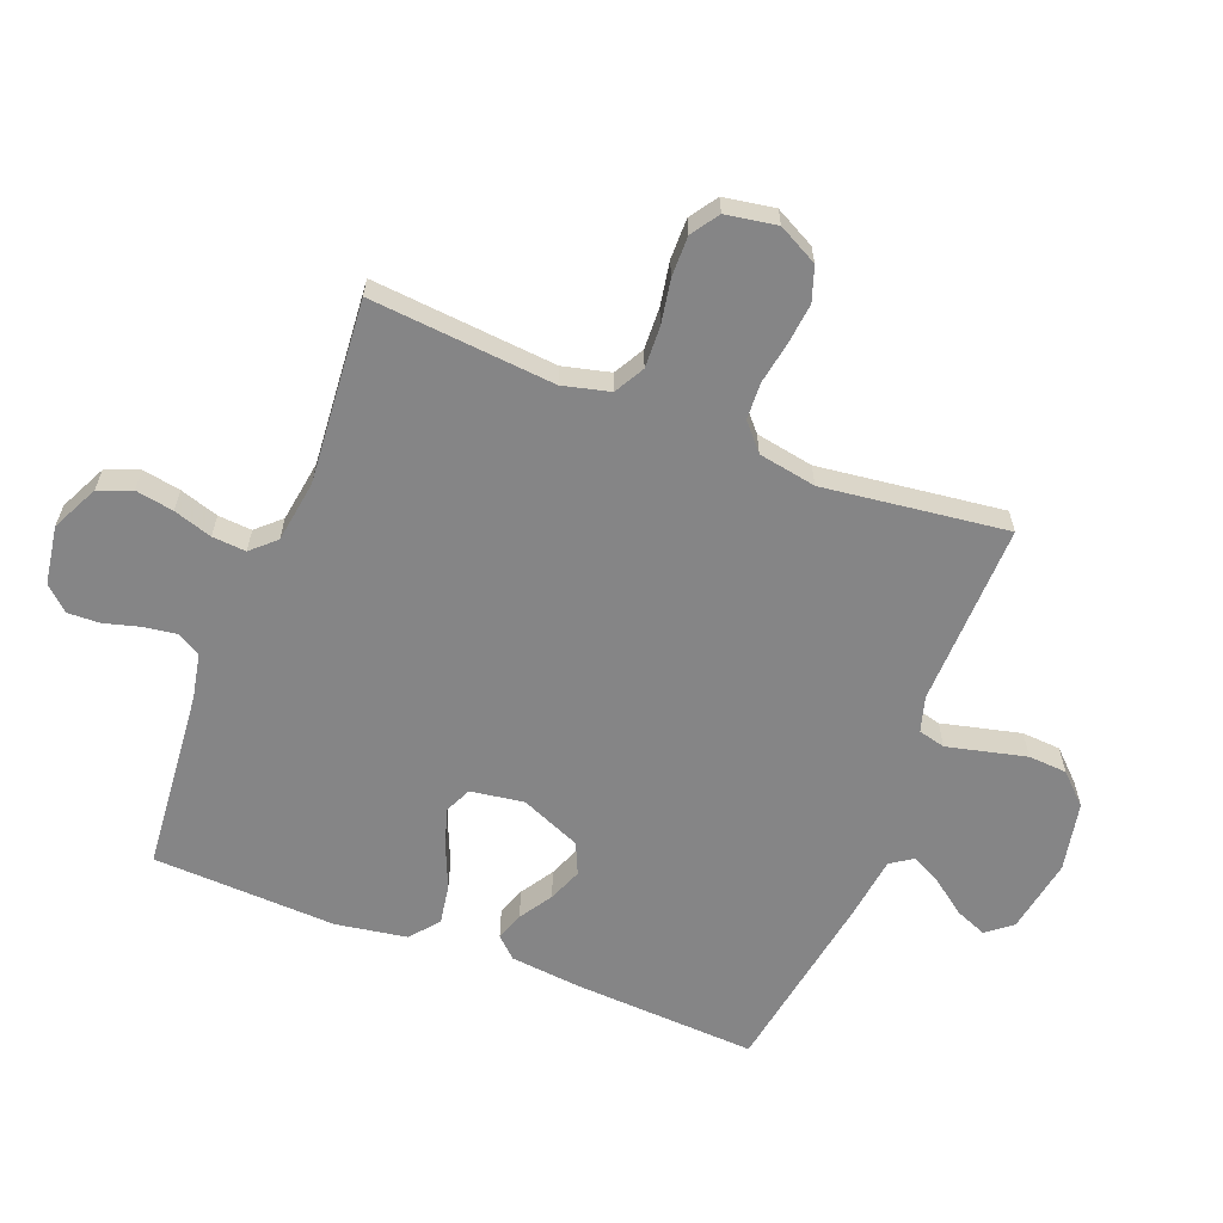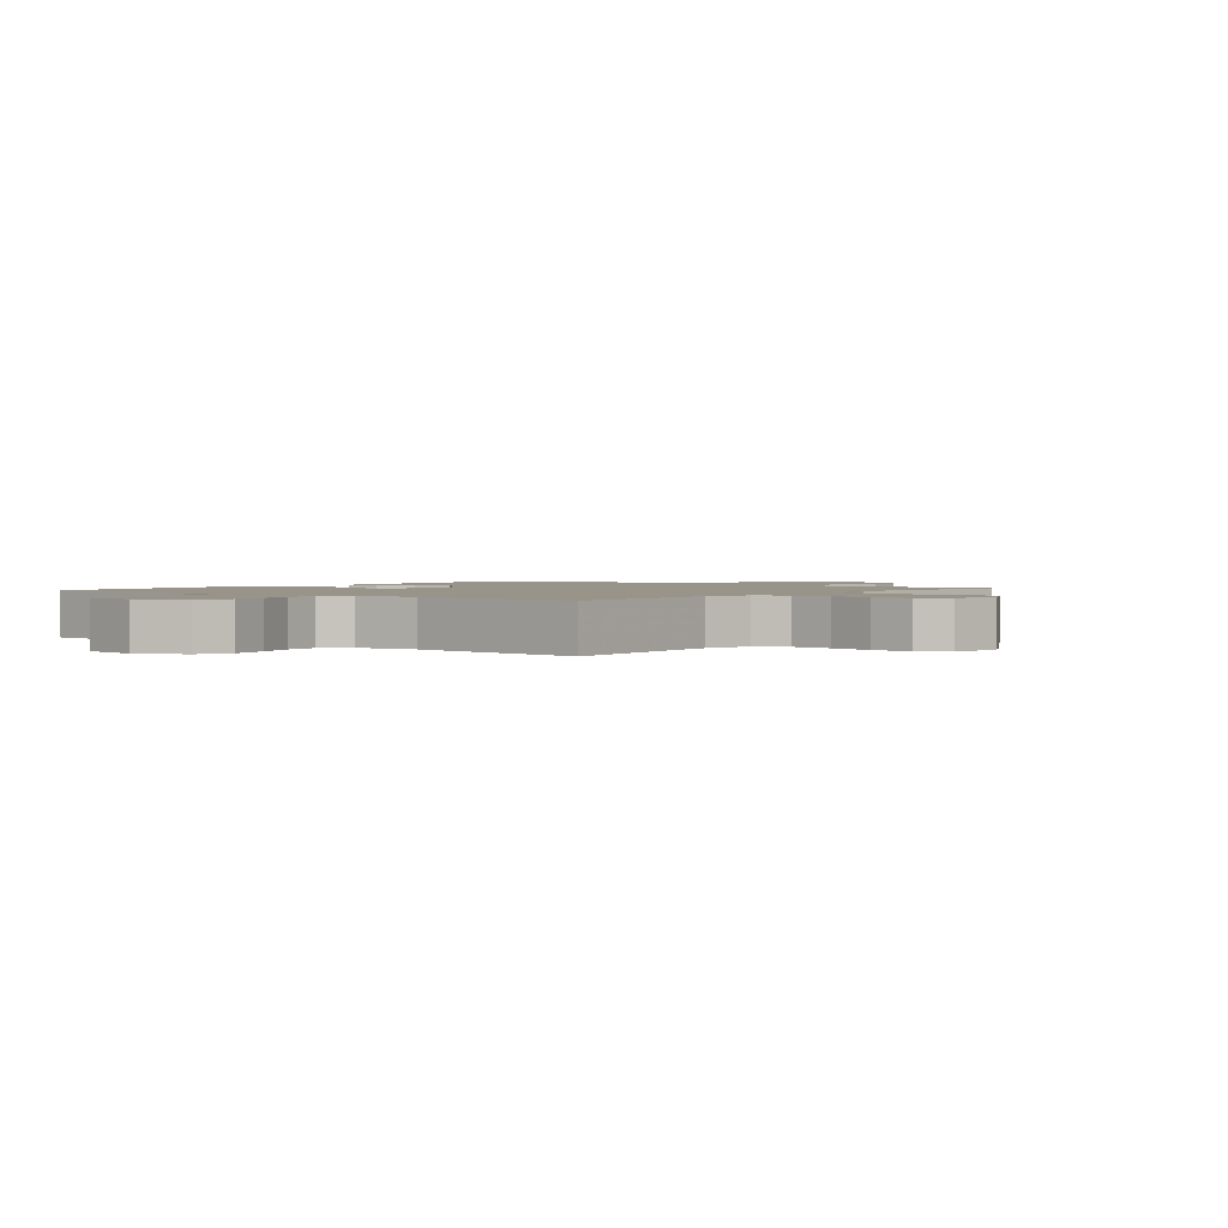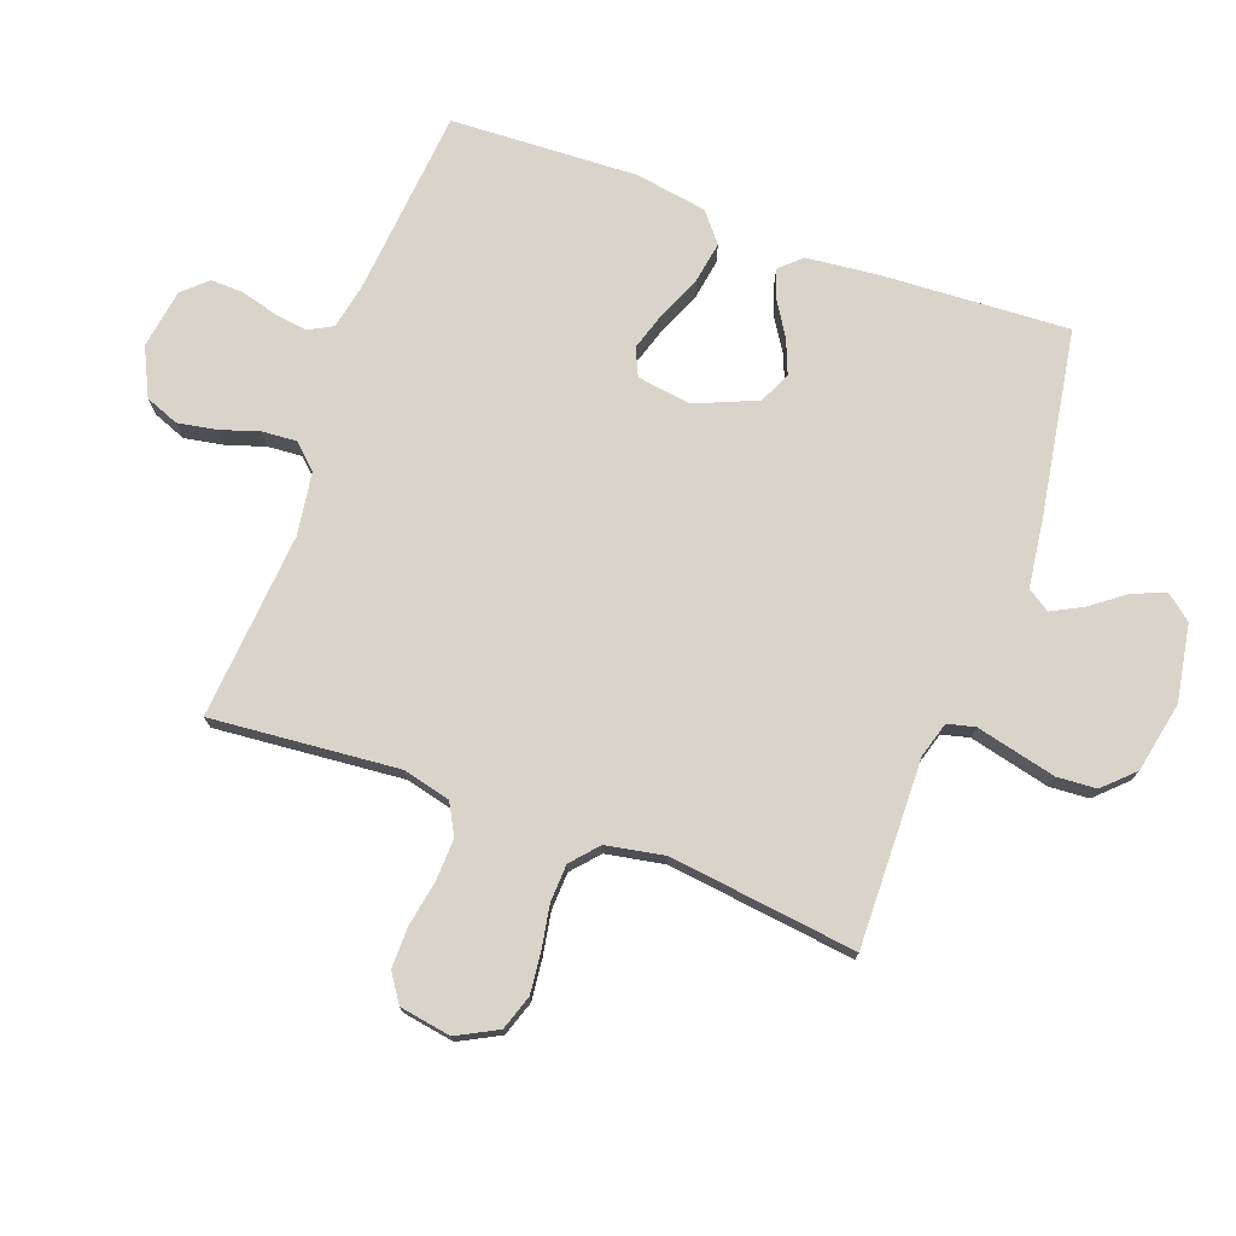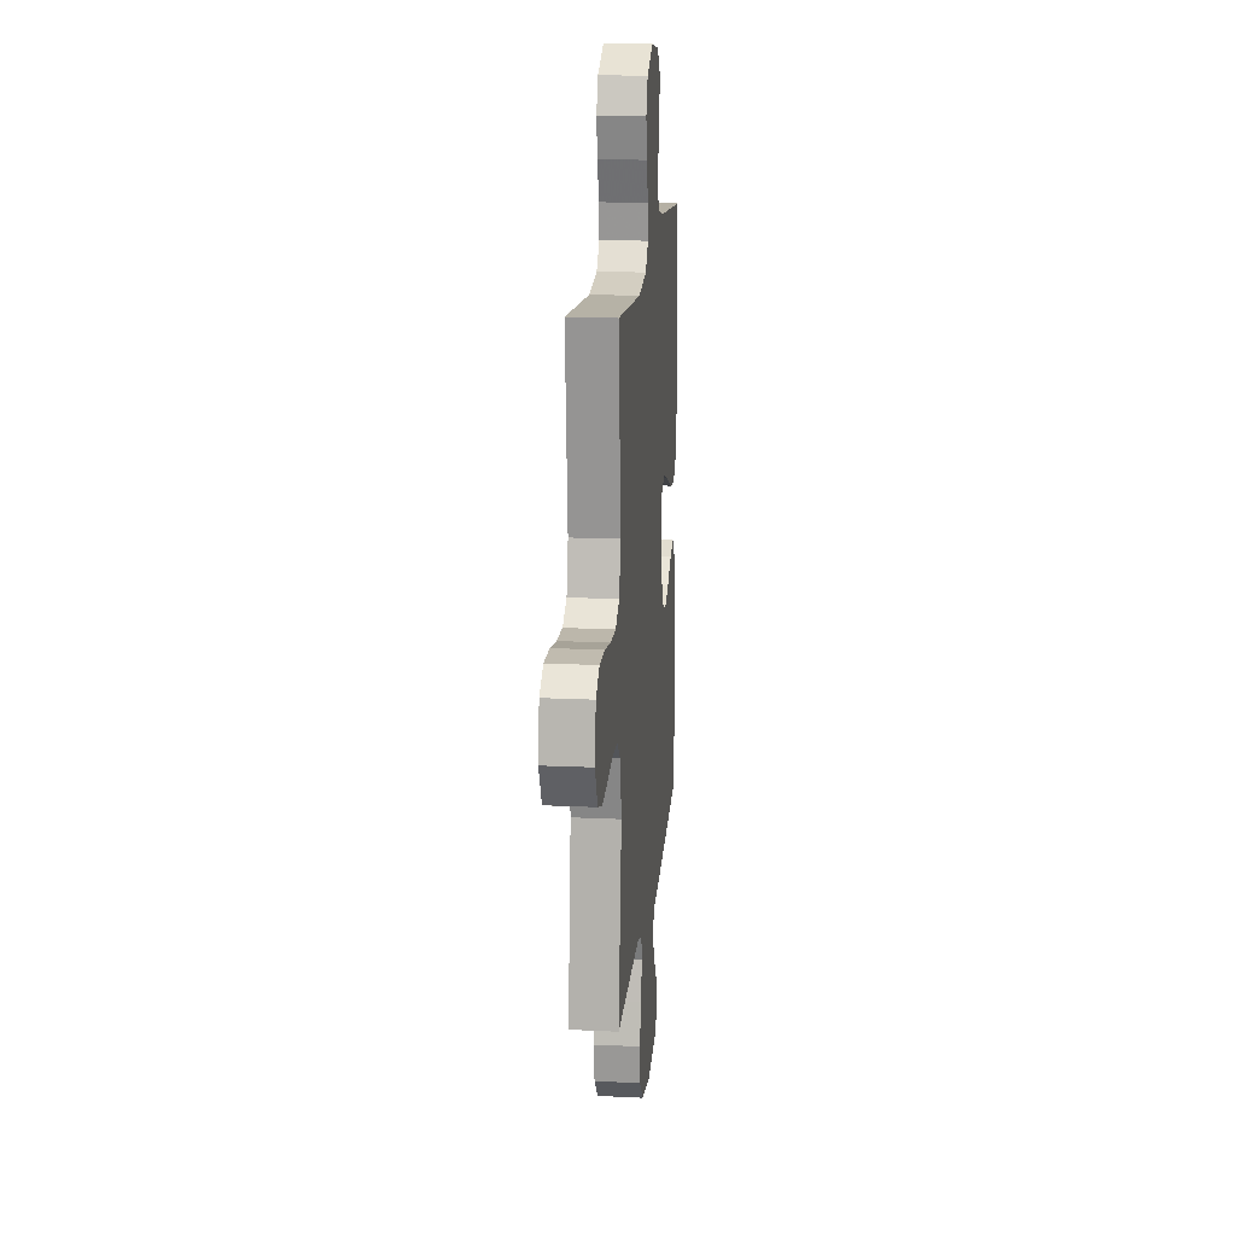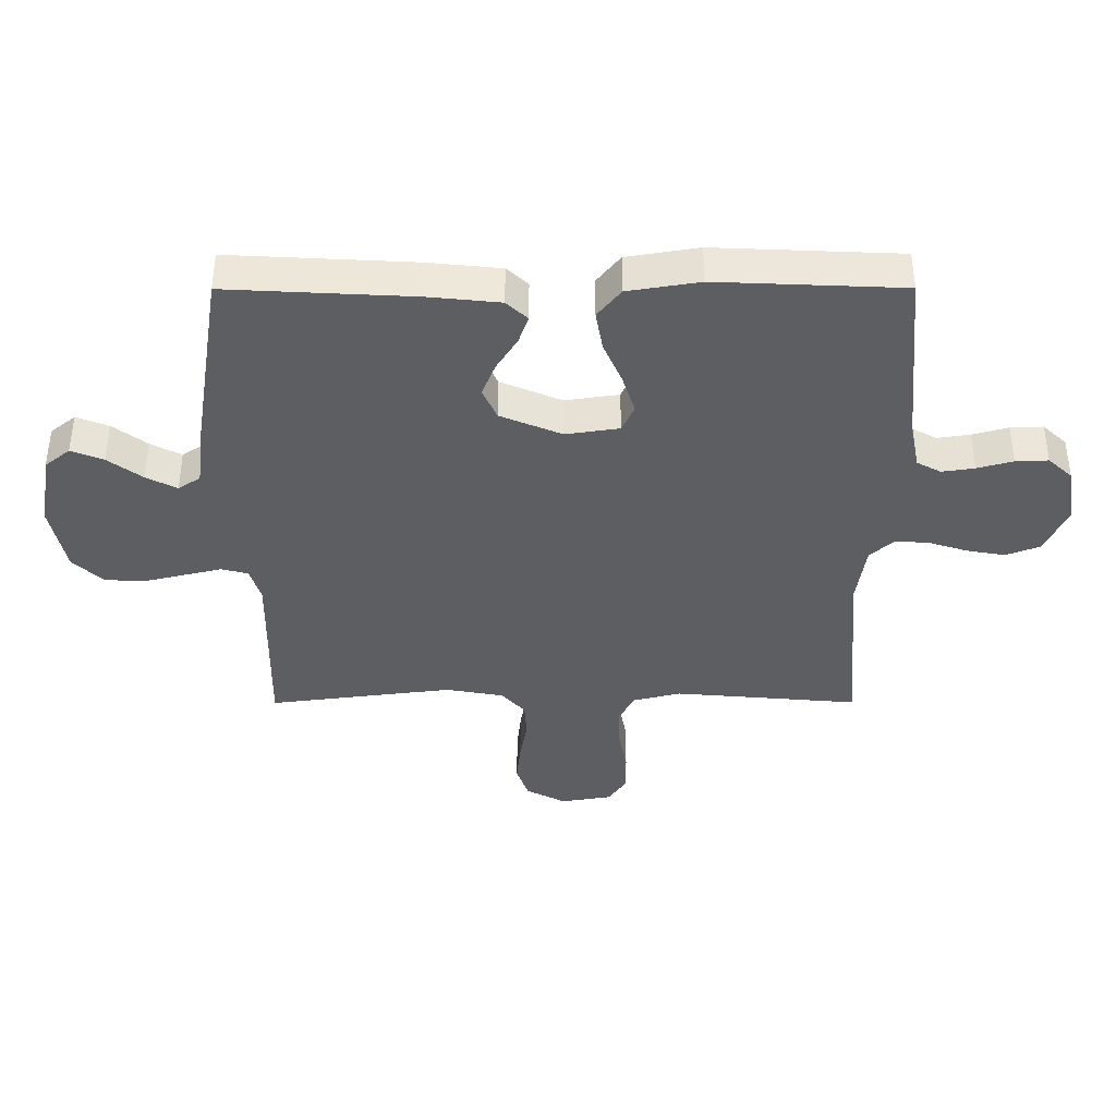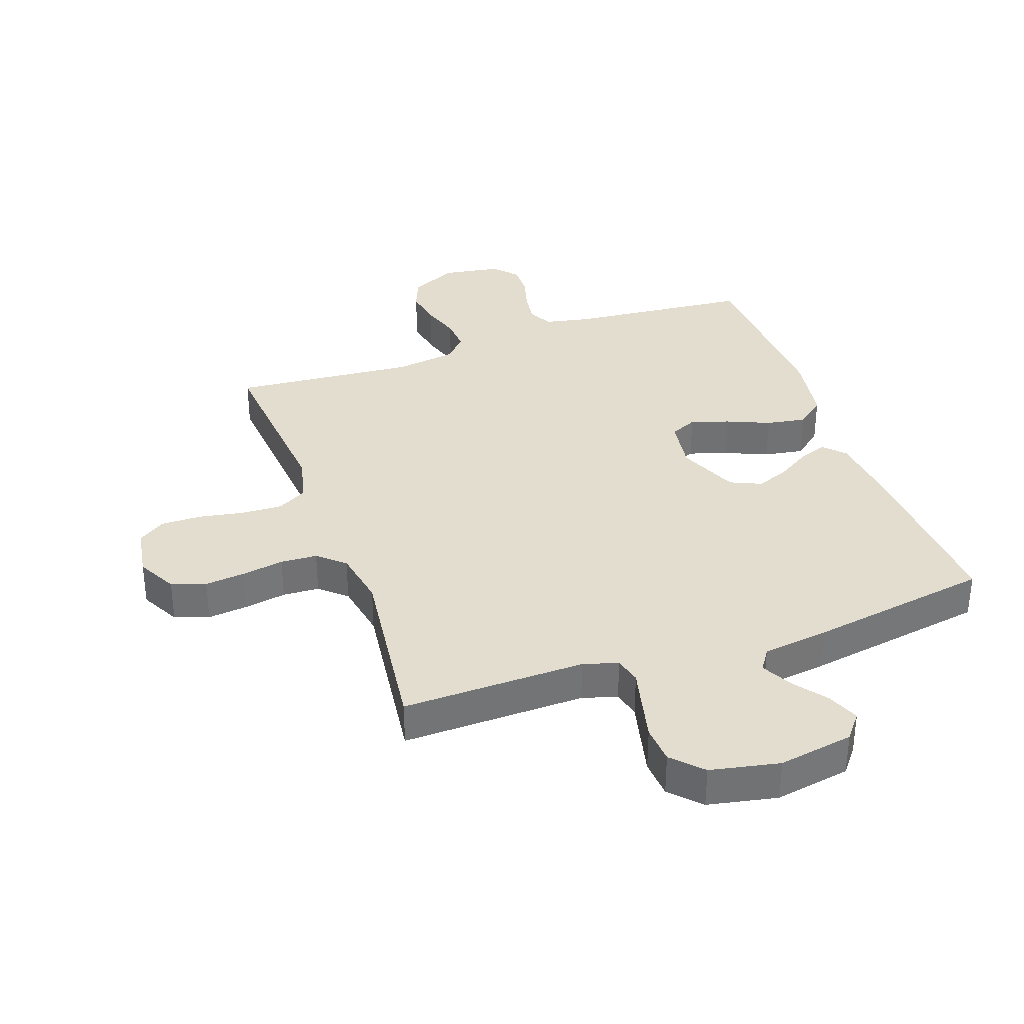
<metadata>
{"format":"obj","ext":"obj","renderer":"f3d","projection":"perspective","resolution":1024,"background":"white","views":[{"elev":-61.9,"azim":68.6,"up":"+Y"},{"elev":1.7,"azim":38.9,"up":"+Y"},{"elev":74.8,"azim":110.0,"up":"+Y"},{"elev":16.9,"azim":95.5,"up":"+Z"},{"elev":-39.3,"azim":-89.9,"up":"+Y"},{"elev":34.9,"azim":160.5,"up":"+Y"}]}
</metadata>
<code>
v -0.5 0.07 0.5
v -0.2 0.07 0.528
v -0.126 0.07 0.543
v -0.105 0.07 0.582
v -0.113 0.07 0.635
v -0.129 0.07 0.693
v -0.131 0.07 0.746
v -0.095 0.07 0.785
v 0 0.07 0.8
v 0.077 0.07 0.763
v 0.098 0.07 0.709
v 0.087 0.07 0.647
v 0.067 0.07 0.584
v 0.063 0.07 0.529
v 0.099 0.07 0.49
v 0.2 0.07 0.475
v 0.5 0.07 0.5
v 0.474 0.07 0.2
v 0.493 0.07 0.123
v 0.542 0.07 0.096
v 0.61 0.07 0.099
v 0.682 0.07 0.112
v 0.748 0.07 0.113
v 0.793 0.07 0.083
v 0.807 0.07 0
v 0.773 0.07 -0.065
v 0.717 0.07 -0.084
v 0.651 0.07 -0.077
v 0.582 0.07 -0.065
v 0.522 0.07 -0.068
v 0.479 0.07 -0.106
v 0.462 0.07 -0.2
v 0.5 0.07 -0.5
v 0.2 0.07 -0.494
v 0.143 0.07 -0.511
v 0.132 0.07 -0.555
v 0.147 0.07 -0.617
v 0.163 0.07 -0.684
v 0.159 0.07 -0.747
v 0.113 0.07 -0.795
v 0 0.07 -0.818
v -0.123 0.07 -0.797
v -0.156 0.07 -0.756
v -0.135 0.07 -0.704
v -0.094 0.07 -0.649
v -0.068 0.07 -0.599
v -0.092 0.07 -0.563
v -0.2 0.07 -0.549
v -0.5 0.07 -0.5
v -0.484 0.07 -0.2
v -0.472 0.07 -0.084
v -0.44 0.07 -0.05
v -0.394 0.07 -0.066
v -0.34 0.07 -0.1
v -0.285 0.07 -0.122
v -0.234 0.07 -0.099
v -0.192 0.07 0
v -0.205 0.07 0.087
v -0.249 0.07 0.107
v -0.312 0.07 0.087
v -0.382 0.07 0.057
v -0.447 0.07 0.046
v -0.494 0.07 0.084
v -0.513 0.07 0.2
v -0.5 0 0.5
v -0.2 0 0.528
v -0.126 0 0.543
v -0.105 0 0.582
v -0.113 0 0.635
v -0.129 0 0.693
v -0.131 0 0.746
v -0.095 0 0.785
v 0 0 0.8
v 0.077 0 0.763
v 0.098 0 0.709
v 0.087 0 0.647
v 0.067 0 0.584
v 0.063 0 0.529
v 0.099 0 0.49
v 0.2 0 0.475
v 0.5 0 0.5
v 0.474 0 0.2
v 0.493 0 0.123
v 0.542 0 0.096
v 0.61 0 0.099
v 0.682 0 0.112
v 0.748 0 0.113
v 0.793 0 0.083
v 0.807 0 0
v 0.773 0 -0.065
v 0.717 0 -0.084
v 0.651 0 -0.077
v 0.582 0 -0.065
v 0.522 0 -0.068
v 0.479 0 -0.106
v 0.462 0 -0.2
v 0.5 0 -0.5
v 0.2 0 -0.494
v 0.143 0 -0.511
v 0.132 0 -0.555
v 0.147 0 -0.617
v 0.163 0 -0.684
v 0.159 0 -0.747
v 0.113 0 -0.795
v 0 0 -0.818
v -0.123 0 -0.797
v -0.156 0 -0.756
v -0.135 0 -0.704
v -0.094 0 -0.649
v -0.068 0 -0.599
v -0.092 0 -0.563
v -0.2 0 -0.549
v -0.5 0 -0.5
v -0.484 0 -0.2
v -0.472 0 -0.084
v -0.44 0 -0.05
v -0.394 0 -0.066
v -0.34 0 -0.1
v -0.285 0 -0.122
v -0.234 0 -0.099
v -0.192 0 0
v -0.205 0 0.087
v -0.249 0 0.107
v -0.312 0 0.087
v -0.382 0 0.057
v -0.447 0 0.046
v -0.494 0 0.084
v -0.513 0 0.2
f 64 1 2
f 63 64 2
f 62 63 2
f 61 62 2
f 60 61 2
f 59 60 2 3
f 58 59 3 4
f 57 58 4
f 52 53 54
f 51 52 54
f 50 51 54
f 49 50 54
f 48 49 54
f 47 48 54
f 46 47 54 55
f 43 44 45
f 42 43 45
f 41 42 45
f 40 41 45
f 39 40 45
f 38 39 45
f 37 38 45
f 36 37 45
f 35 36 45 46
f 32 33 34
f 31 32 34 35
f 27 28 29
f 26 27 29
f 25 26 29
f 24 25 29
f 23 24 29
f 22 23 29
f 21 22 29
f 20 21 29 30
f 19 20 30 31
f 16 17 18
f 31 35 46
f 19 31 46
f 18 19 46
f 16 18 46
f 15 16 46
f 11 12 13
f 10 11 13
f 9 10 13
f 8 9 13
f 7 8 13
f 6 7 13
f 5 6 13
f 4 5 13 14
f 46 55 56
f 46 56 57
f 15 46 57
f 14 15 57
f 4 14 57
f 66 65 128
f 66 128 127
f 66 127 126
f 66 126 125
f 66 125 124
f 67 66 124 123
f 68 67 123 122
f 68 122 121
f 118 117 116
f 118 116 115
f 118 115 114
f 118 114 113
f 118 113 112
f 118 112 111
f 119 118 111 110
f 109 108 107
f 109 107 106
f 109 106 105
f 109 105 104
f 109 104 103
f 109 103 102
f 109 102 101
f 109 101 100
f 110 109 100 99
f 98 97 96
f 99 98 96 95
f 93 92 91
f 93 91 90
f 93 90 89
f 93 89 88
f 93 88 87
f 93 87 86
f 93 86 85
f 94 93 85 84
f 95 94 84 83
f 82 81 80
f 110 99 95
f 110 95 83
f 110 83 82
f 110 82 80
f 110 80 79
f 77 76 75
f 77 75 74
f 77 74 73
f 77 73 72
f 77 72 71
f 77 71 70
f 77 70 69
f 78 77 69 68
f 120 119 110
f 121 120 110
f 121 110 79
f 121 79 78
f 121 78 68
f 1 65 66 2
f 2 66 67 3
f 3 67 68 4
f 4 68 69 5
f 5 69 70 6
f 6 70 71 7
f 7 71 72 8
f 8 72 73 9
f 9 73 74 10
f 10 74 75 11
f 11 75 76 12
f 12 76 77 13
f 13 77 78 14
f 14 78 79 15
f 15 79 80 16
f 16 80 81 17
f 17 81 82 18
f 18 82 83 19
f 19 83 84 20
f 20 84 85 21
f 21 85 86 22
f 22 86 87 23
f 23 87 88 24
f 24 88 89 25
f 25 89 90 26
f 26 90 91 27
f 27 91 92 28
f 28 92 93 29
f 29 93 94 30
f 30 94 95 31
f 31 95 96 32
f 32 96 97 33
f 33 97 98 34
f 34 98 99 35
f 35 99 100 36
f 36 100 101 37
f 37 101 102 38
f 38 102 103 39
f 39 103 104 40
f 40 104 105 41
f 41 105 106 42
f 42 106 107 43
f 43 107 108 44
f 44 108 109 45
f 45 109 110 46
f 46 110 111 47
f 47 111 112 48
f 48 112 113 49
f 49 113 114 50
f 50 114 115 51
f 51 115 116 52
f 52 116 117 53
f 53 117 118 54
f 54 118 119 55
f 55 119 120 56
f 56 120 121 57
f 57 121 122 58
f 58 122 123 59
f 59 123 124 60
f 60 124 125 61
f 61 125 126 62
f 62 126 127 63
f 63 127 128 64
f 64 128 65 1

</code>
